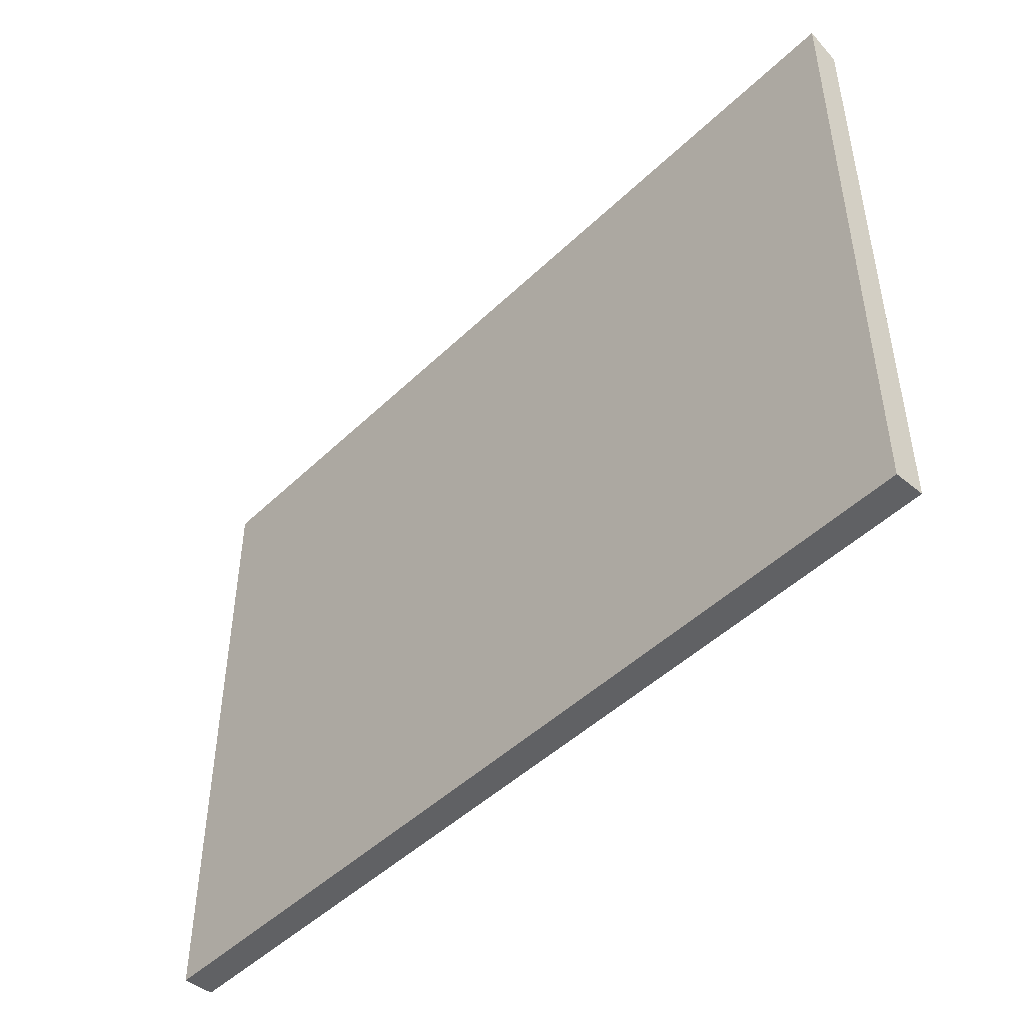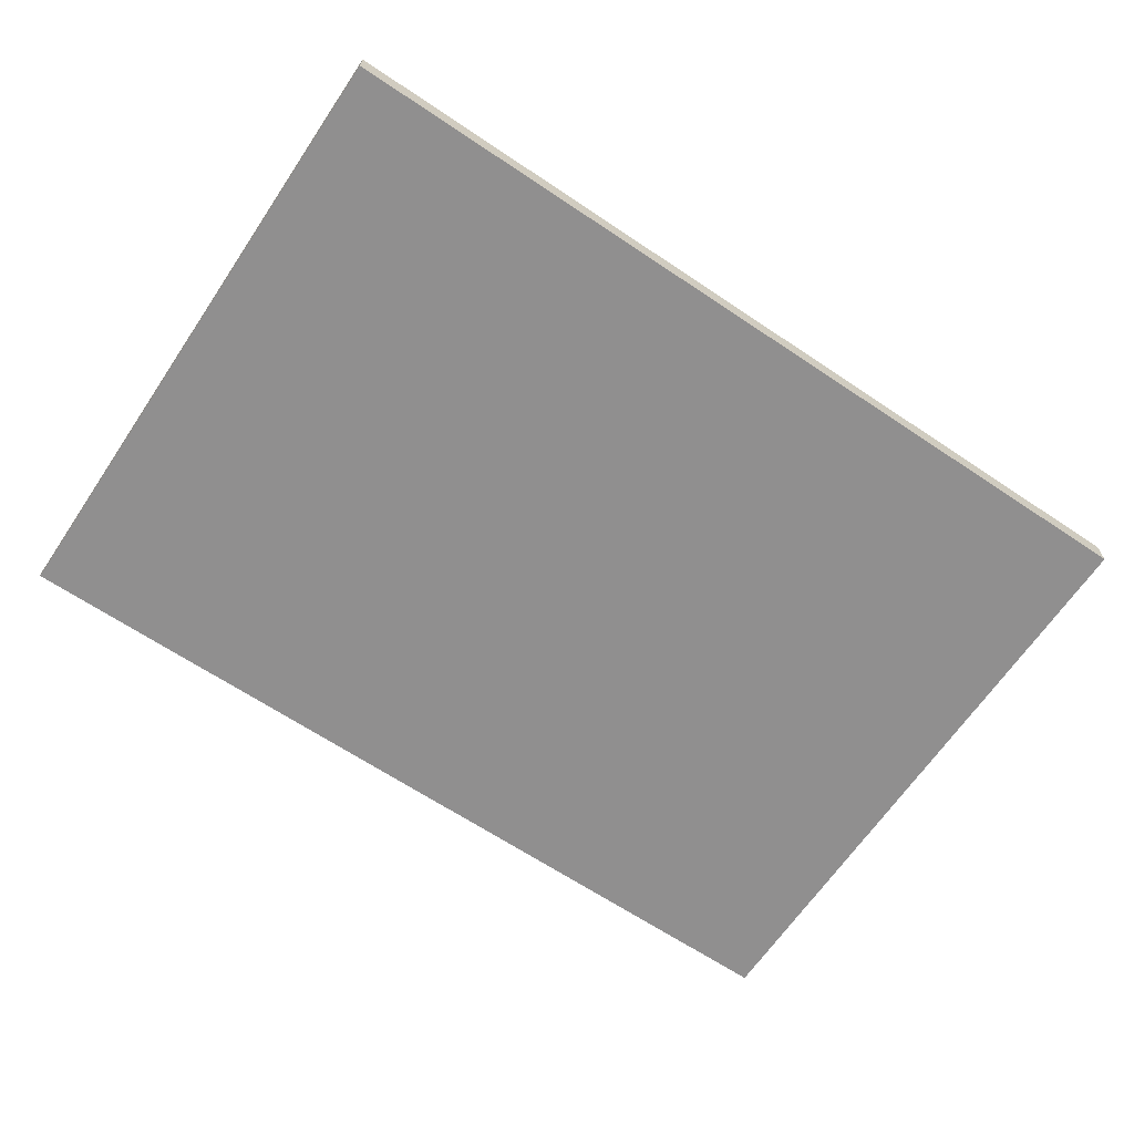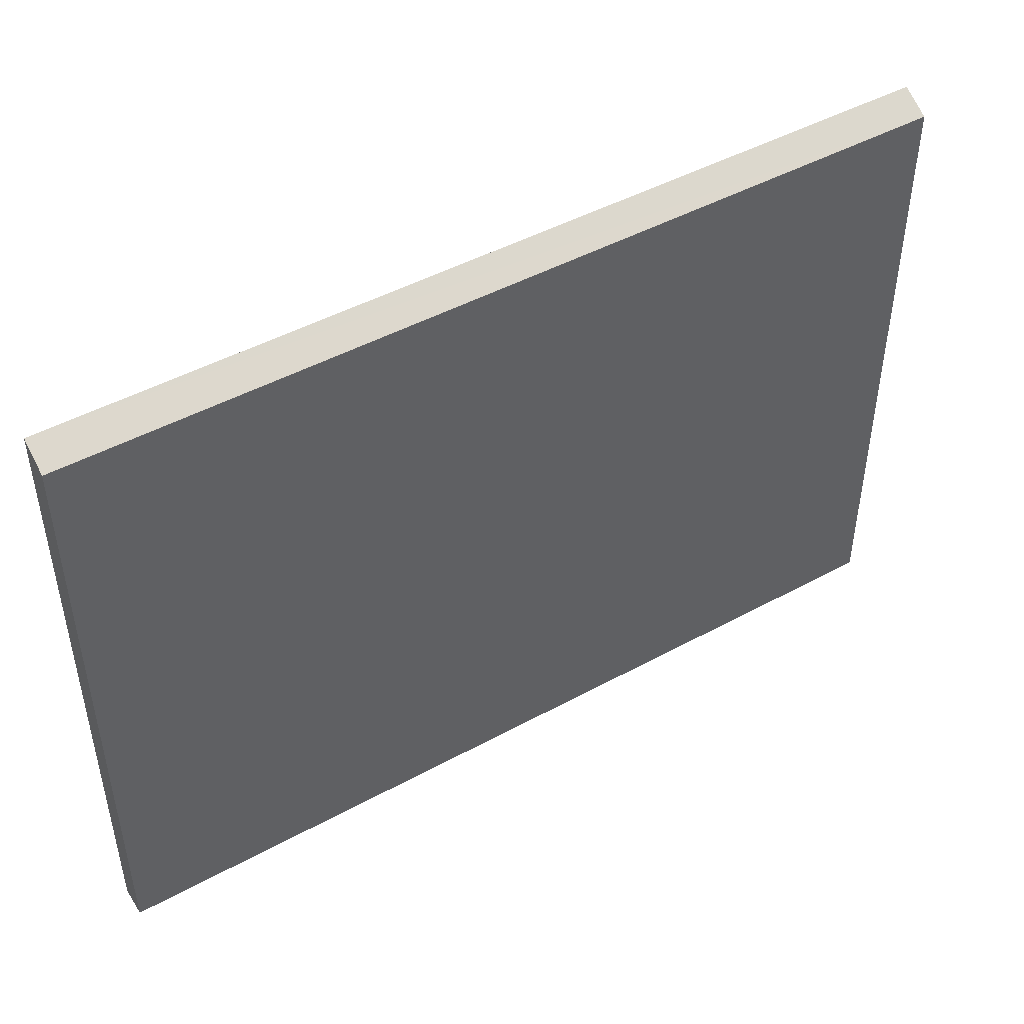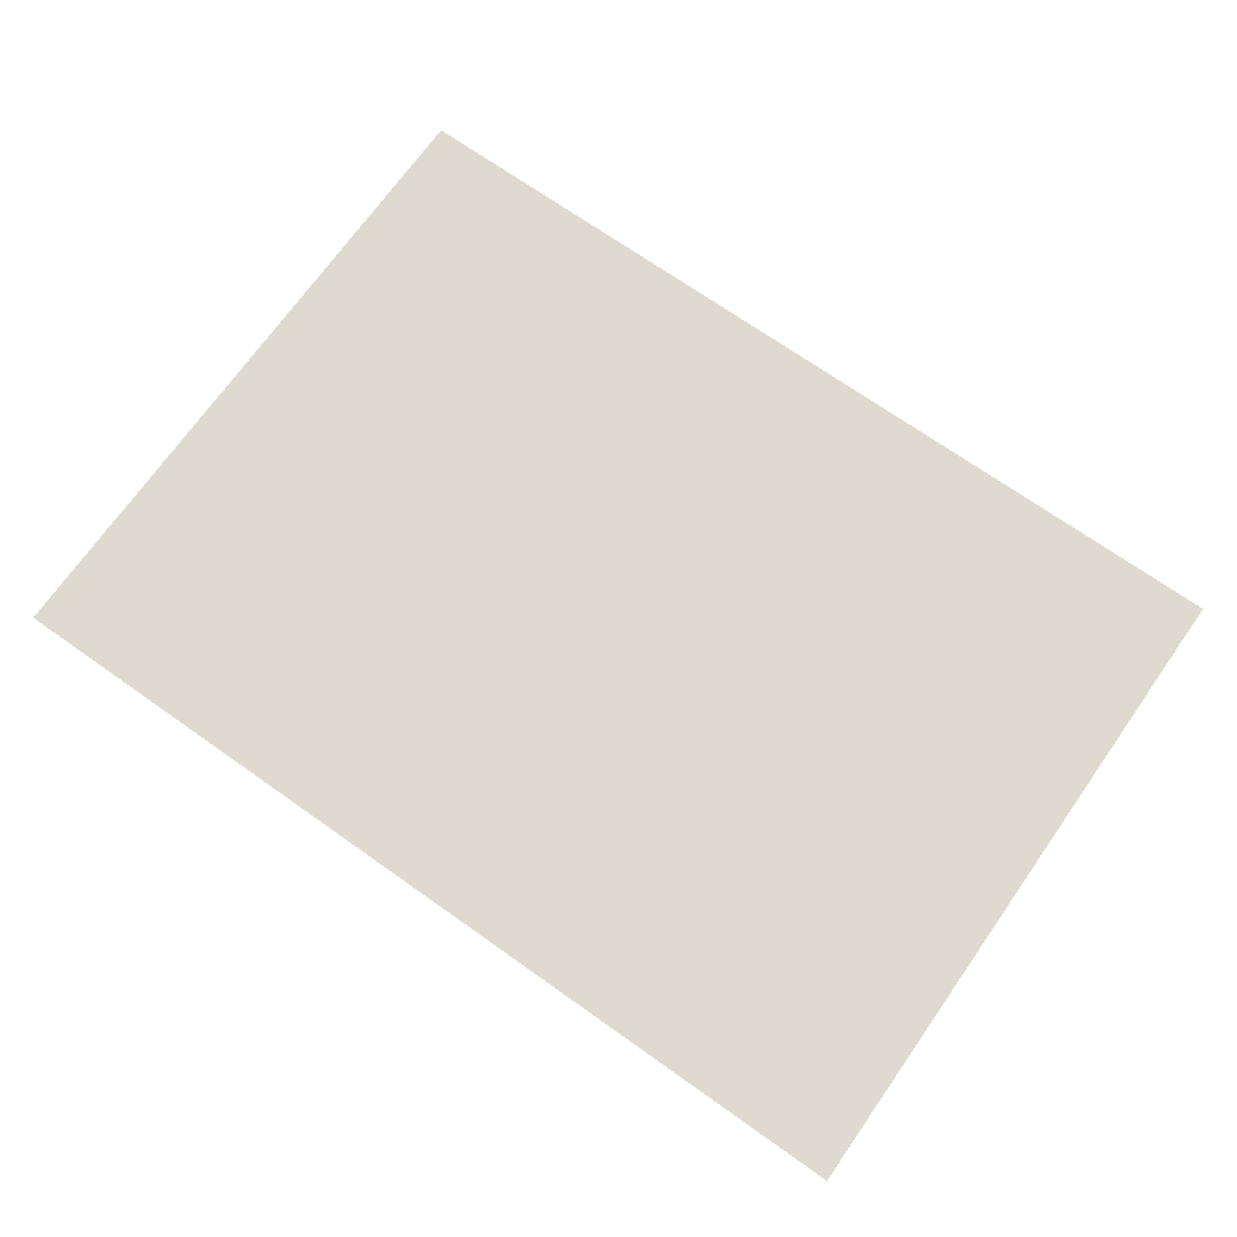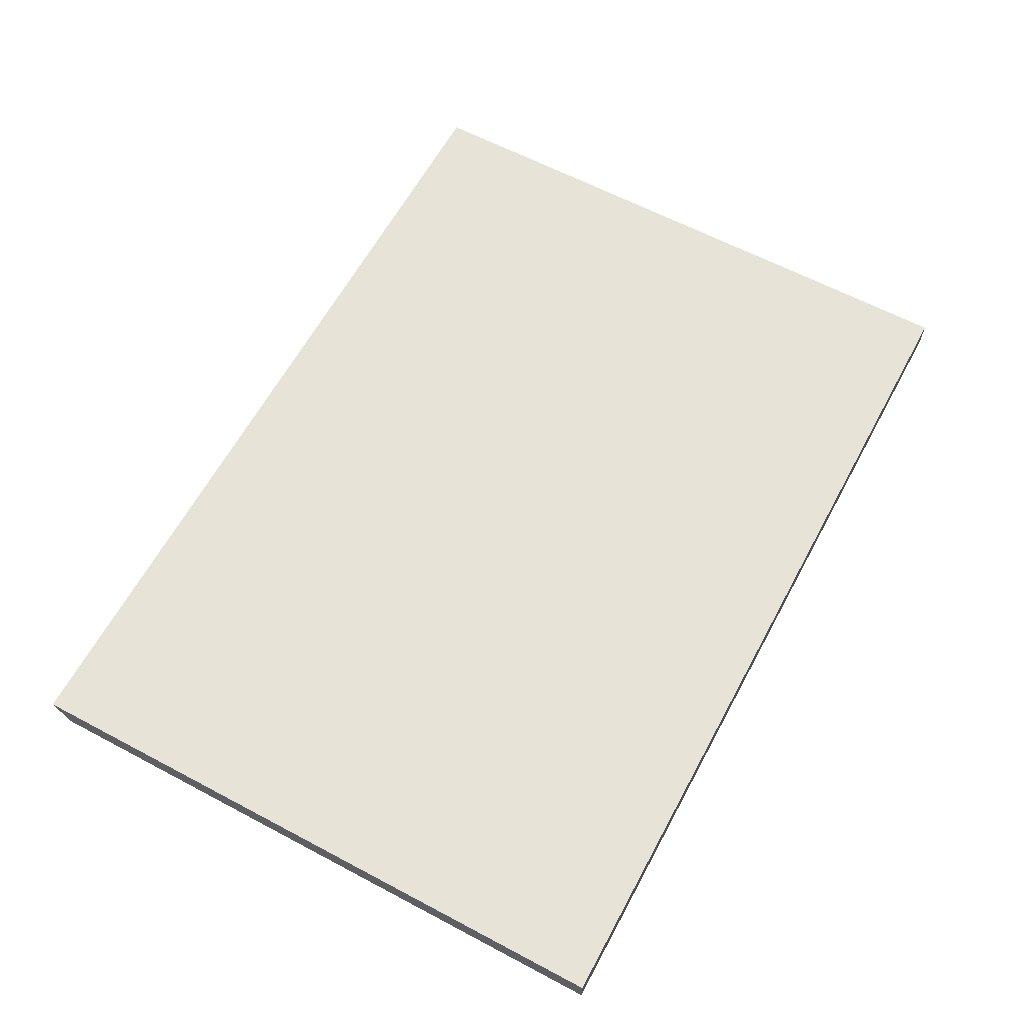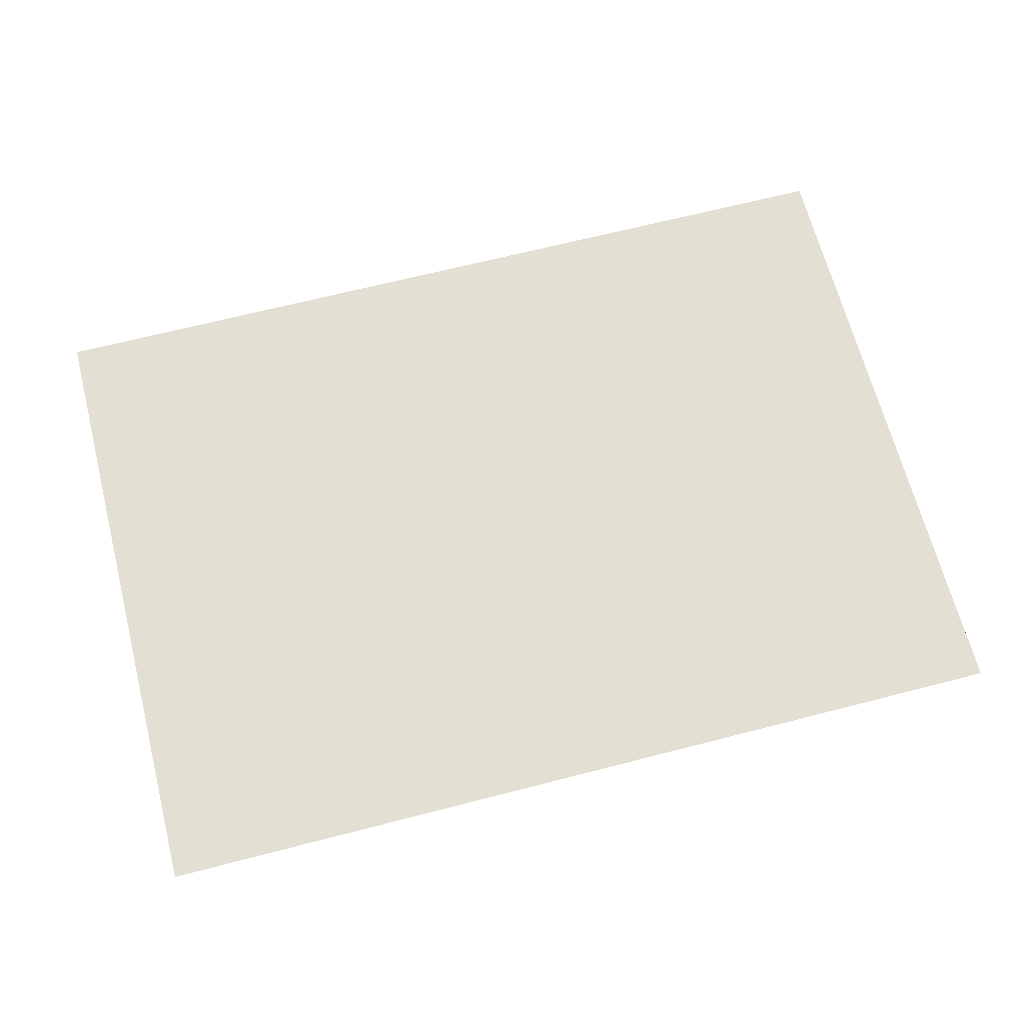
<metadata>
{"format":"obj","ext":"obj","renderer":"f3d","projection":"perspective","resolution":1024,"background":"white","views":[{"elev":-47.0,"azim":-132.7,"up":"+Z"},{"elev":-65.4,"azim":146.0,"up":"+Y"},{"elev":46.7,"azim":-31.8,"up":"+Z"},{"elev":70.9,"azim":35.2,"up":"+Y"},{"elev":62.3,"azim":118.3,"up":"+Y"},{"elev":66.6,"azim":-14.5,"up":"+Y"}]}
</metadata>
<code>
o 2797
v 2226 1884 14.22
v 2226 1884 14.01
v 2226 1884 14.01
v 2226 1884 14.23
v 2226 1884 14.22
v 2226 1884 14.01
v 2226 1884 14.23
v 2226 1884 14.22
v 2226 1884 14.01
v 2226 1884 14.01
v 2226 1884 14.01
v 2226 1884 14.23
v 2226 1884 14.22
v 2226 1884 14.22
v 2226 1884 14.22
f 1 2 3
f 4 2 5
f 1 6 7
f 4 8 7
f 9 8 3
f 4 6 10
f 9 2 10
f 11 6 3
f 9 12 7
f 11 12 10
f 13 12 14
f 11 13 15

</code>
